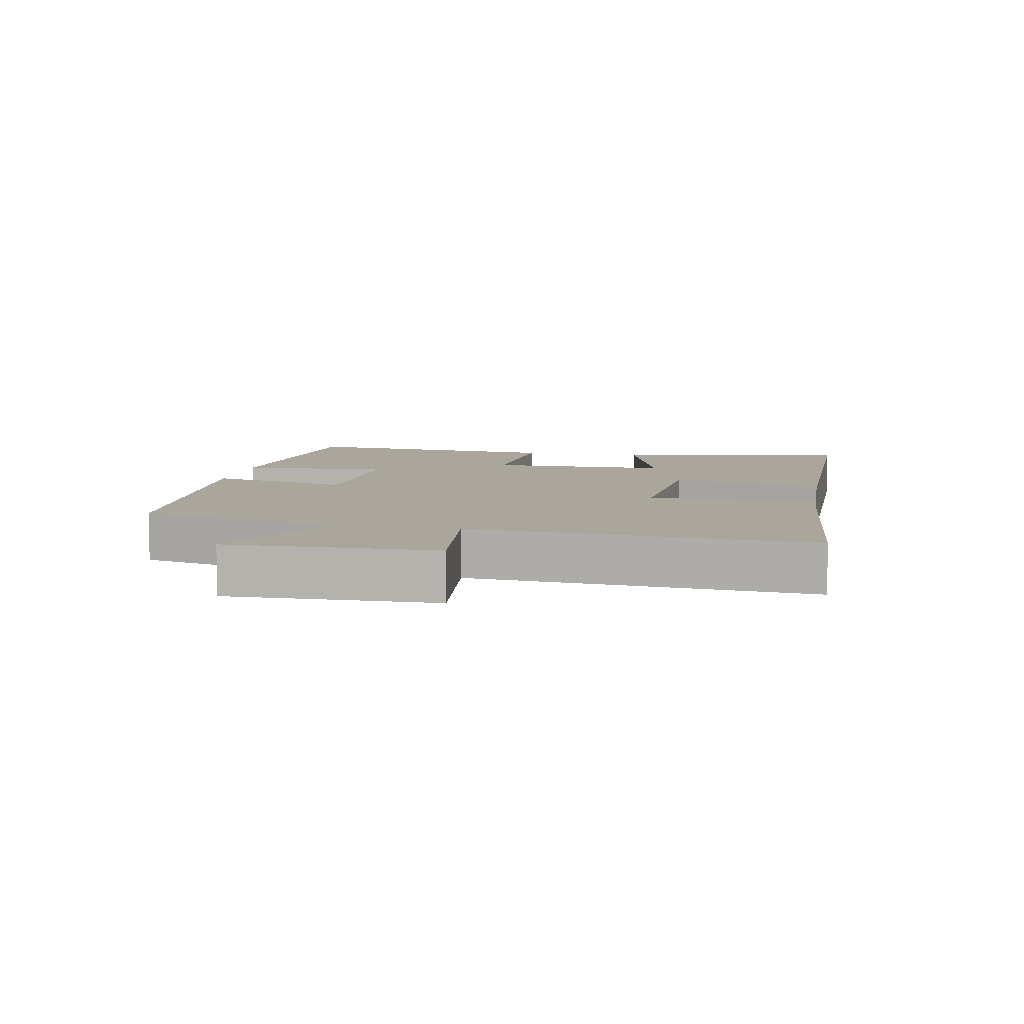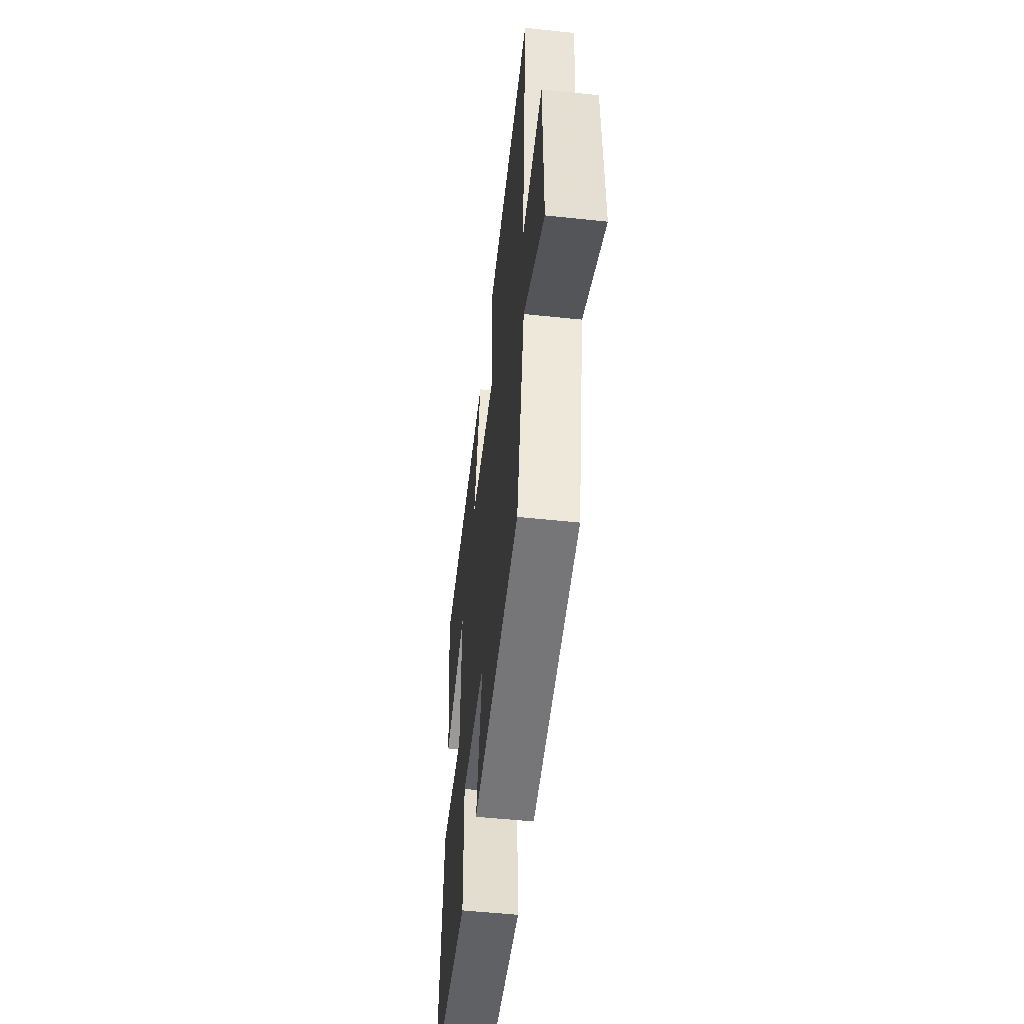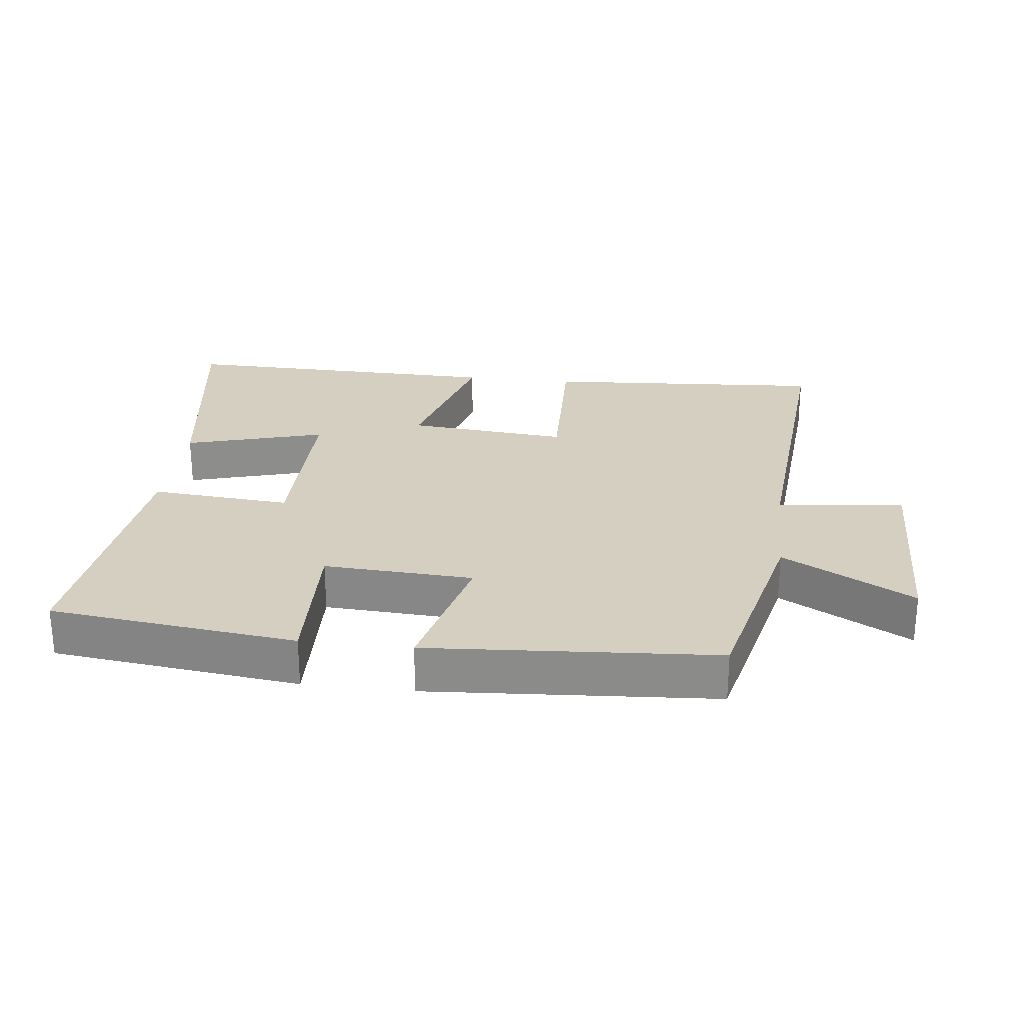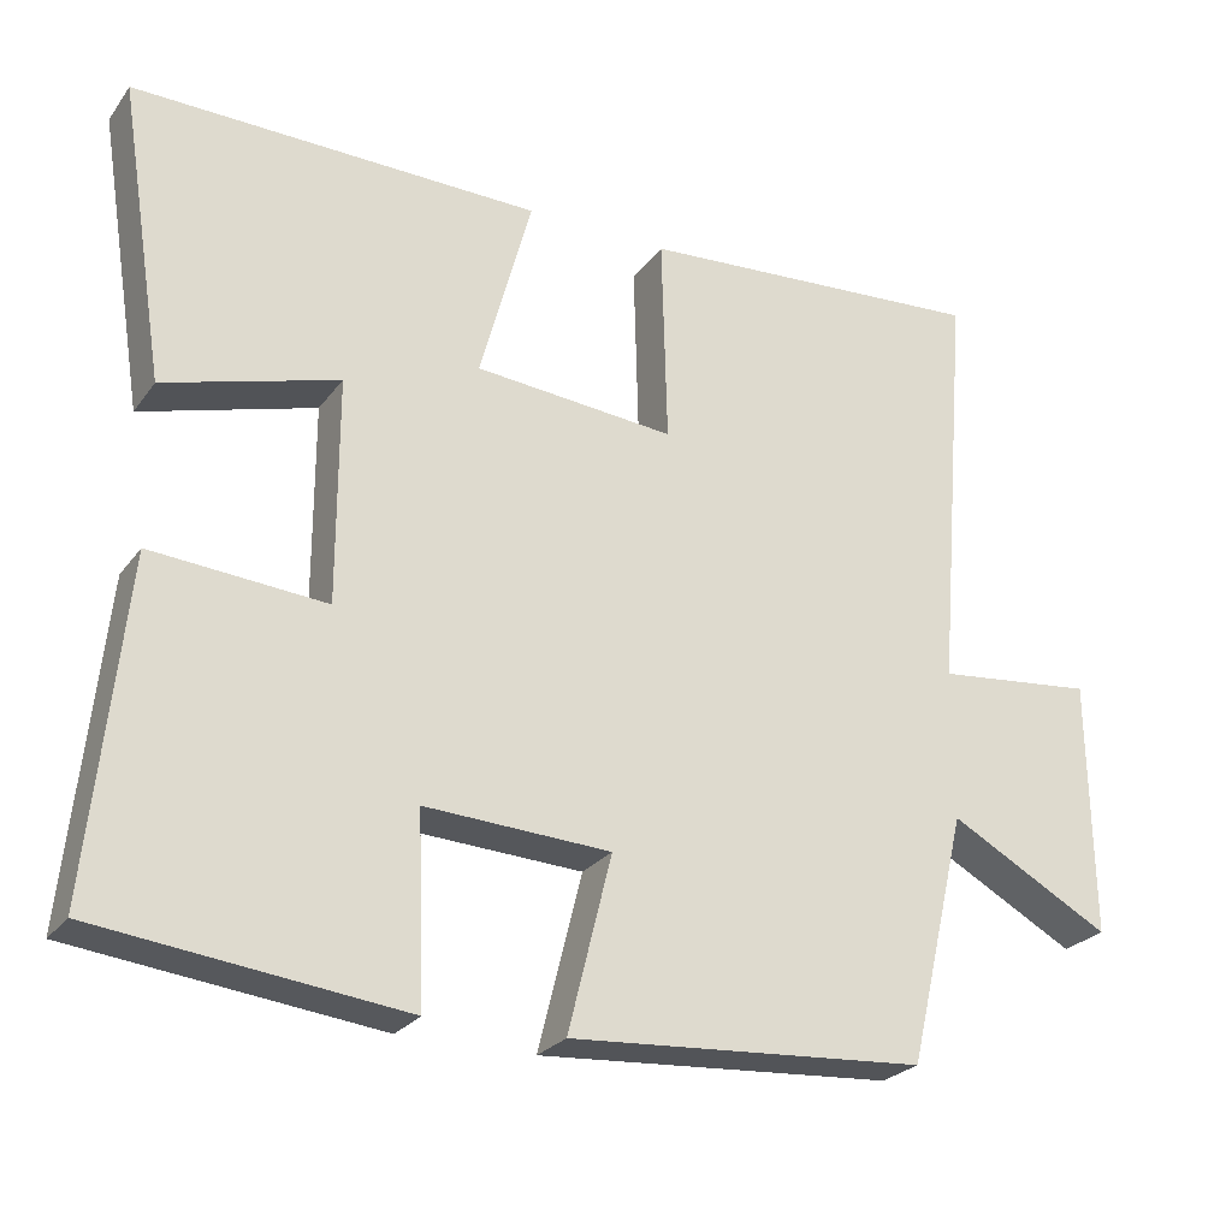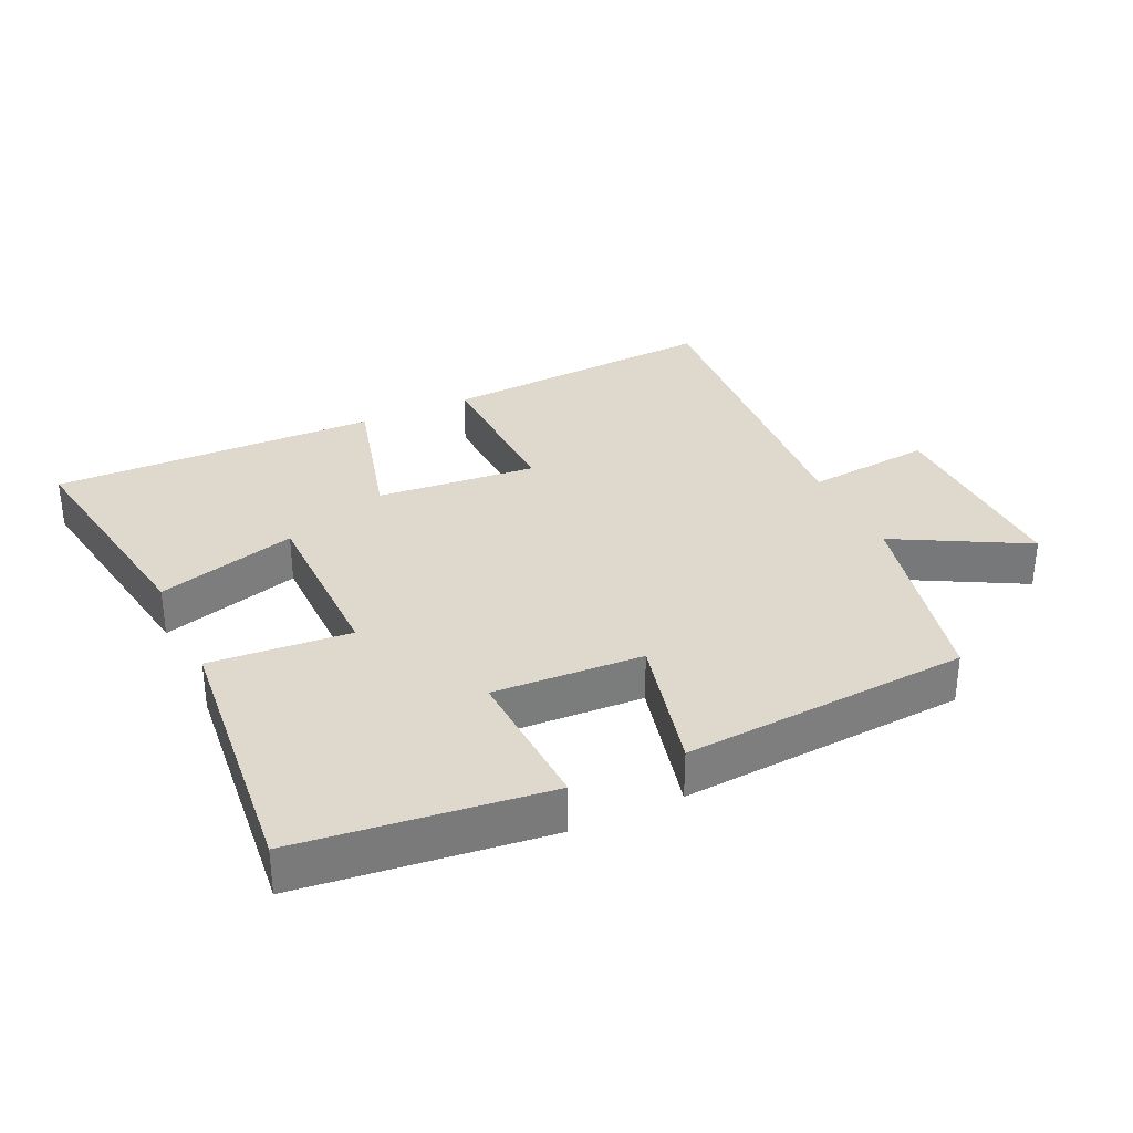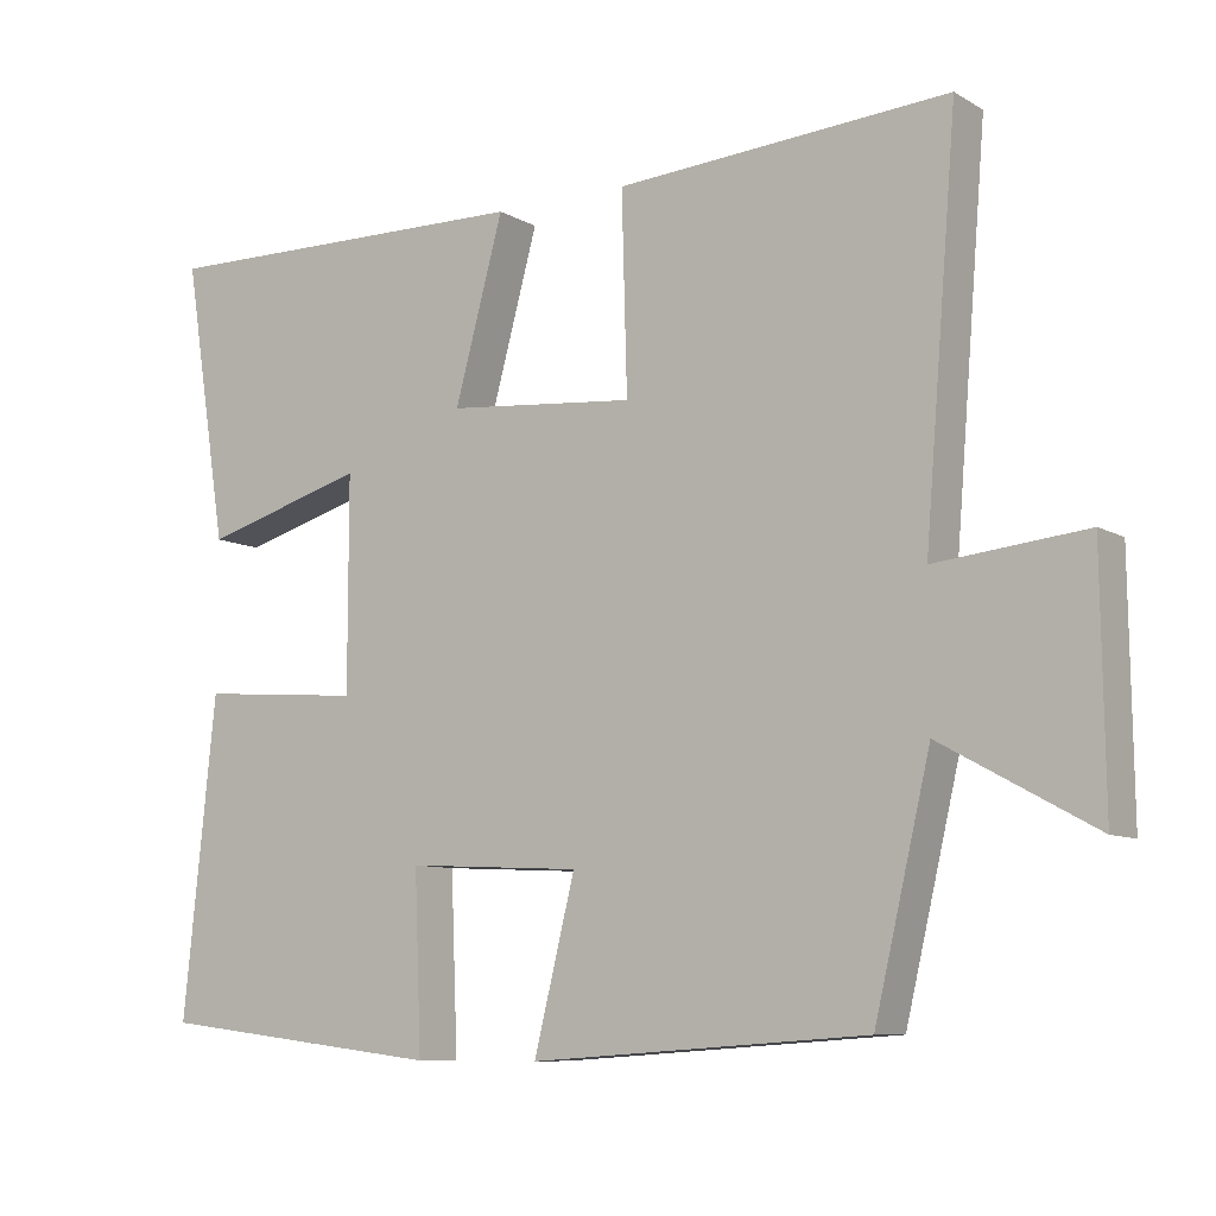
<metadata>
{"format":"obj","ext":"obj","renderer":"f3d","projection":"perspective","resolution":1024,"background":"white","views":[{"elev":7.9,"azim":-79.8,"up":"+Y"},{"elev":-52.9,"azim":-96.5,"up":"+Z"},{"elev":25.9,"azim":-173.3,"up":"+Y"},{"elev":-25.4,"azim":152.2,"up":"+Z"},{"elev":32.2,"azim":154.8,"up":"+Y"},{"elev":-8.8,"azim":-145.8,"up":"+Z"}]}
</metadata>
<code>
v -0.542 0.07 0.529
v -0.113 0.07 0.5
v -0.12 0.07 0.246
v 0.124 0.07 0.268
v 0.061 0.07 0.5
v 0.557 0.07 0.509
v 0.5 0.07 0.147
v 0.288 0.07 0.208
v 0.288 0.07 -0.066
v 0.5 0.07 -0.049
v 0.542 0.07 -0.456
v 0.17 0.07 -0.5
v 0.179 0.07 -0.274
v -0.047 0.07 -0.286
v 0.006 0.07 -0.5
v -0.428 0.07 -0.47
v -0.5 0.07 -0.165
v -0.697 0.07 -0.273
v -0.693 0.07 0.039
v -0.5 0.07 0.019
v -0.542 0 0.529
v -0.113 0 0.5
v -0.12 0 0.246
v 0.124 0 0.268
v 0.061 0 0.5
v 0.557 0 0.509
v 0.5 0 0.147
v 0.288 0 0.208
v 0.288 0 -0.066
v 0.5 0 -0.049
v 0.542 0 -0.456
v 0.17 0 -0.5
v 0.179 0 -0.274
v -0.047 0 -0.286
v 0.006 0 -0.5
v -0.428 0 -0.47
v -0.5 0 -0.165
v -0.697 0 -0.273
v -0.693 0 0.039
v -0.5 0 0.019
f 17 18 19 20
f 15 16 17 20
f 14 15 20 1
f 13 14 1
f 10 11 12 13
f 9 10 13
f 8 9 13
f 5 6 7 8
f 4 5 8
f 3 4 8 13
f 1 2 3
f 1 3 13
f 40 39 38 37
f 40 37 36 35
f 21 40 35 34
f 21 34 33
f 33 32 31 30
f 33 30 29
f 33 29 28
f 28 27 26 25
f 28 25 24
f 33 28 24 23
f 23 22 21
f 33 23 21
f 1 21 22 2
f 2 22 23 3
f 3 23 24 4
f 4 24 25 5
f 5 25 26 6
f 6 26 27 7
f 7 27 28 8
f 8 28 29 9
f 9 29 30 10
f 10 30 31 11
f 11 31 32 12
f 12 32 33 13
f 13 33 34 14
f 14 34 35 15
f 15 35 36 16
f 16 36 37 17
f 17 37 38 18
f 18 38 39 19
f 19 39 40 20
f 20 40 21 1

</code>
